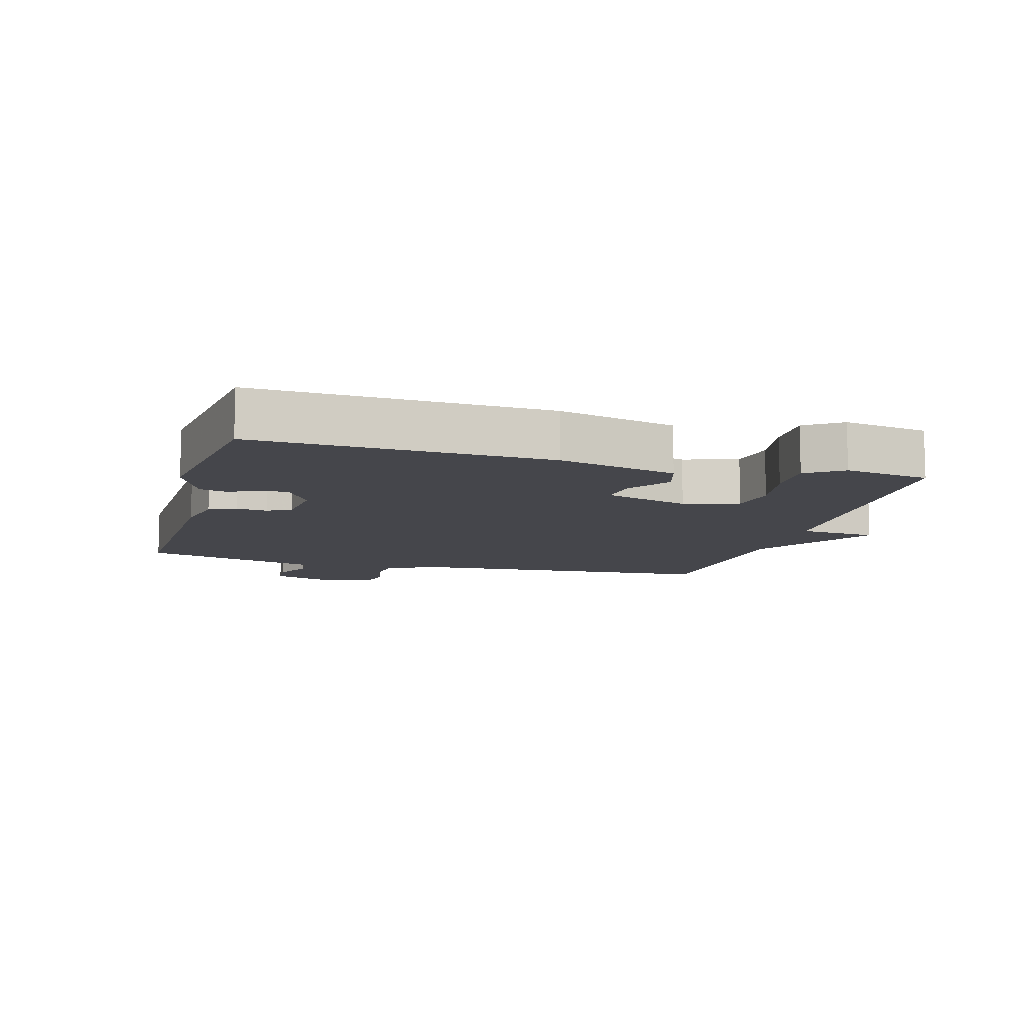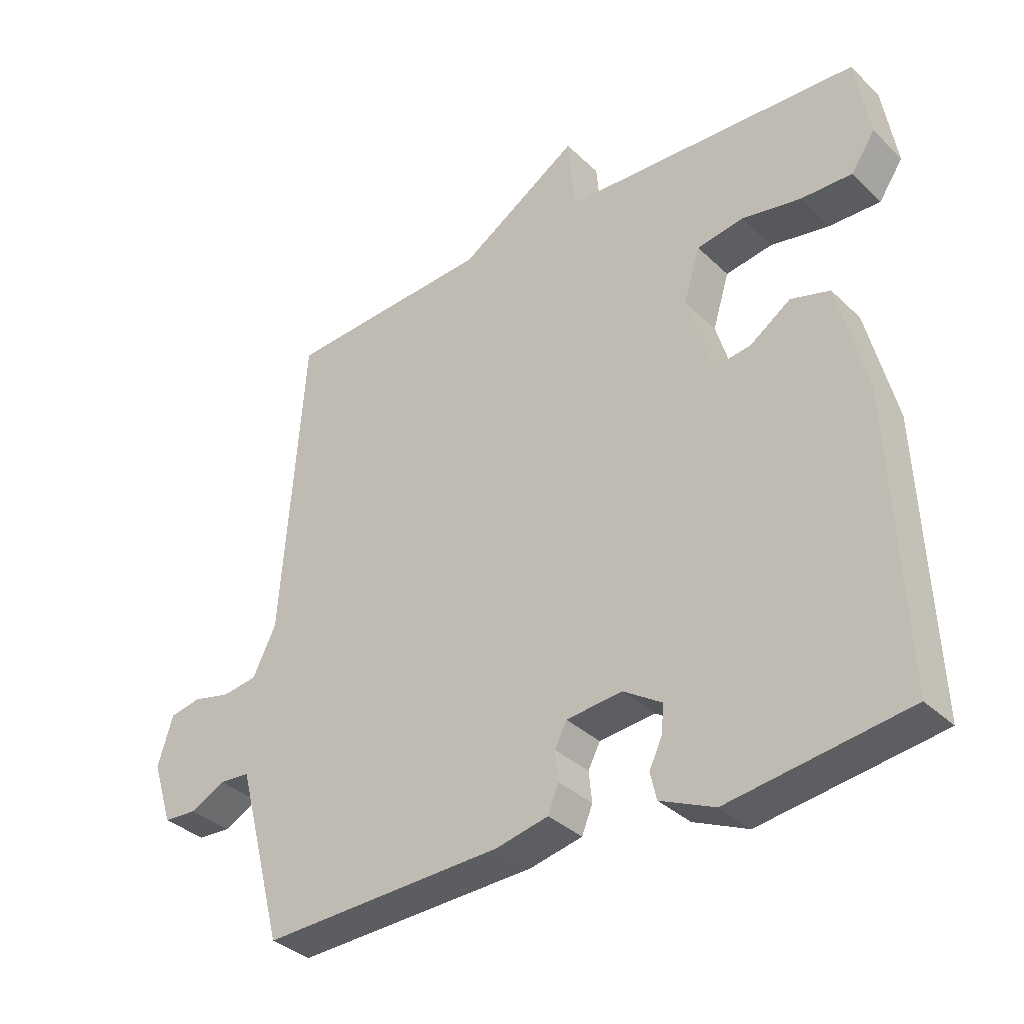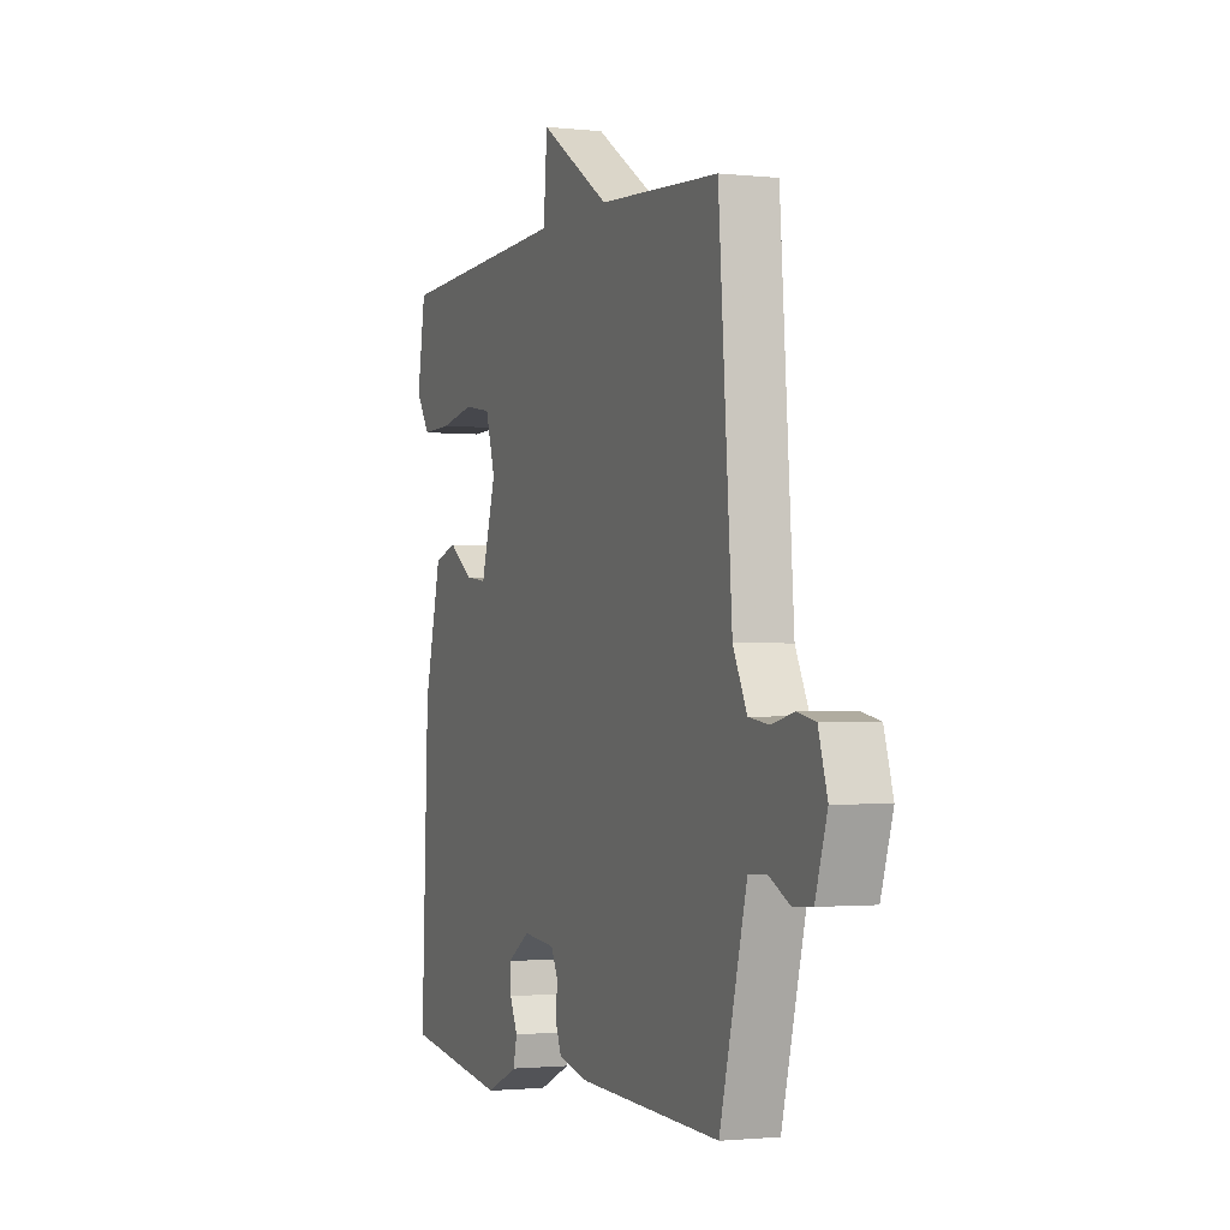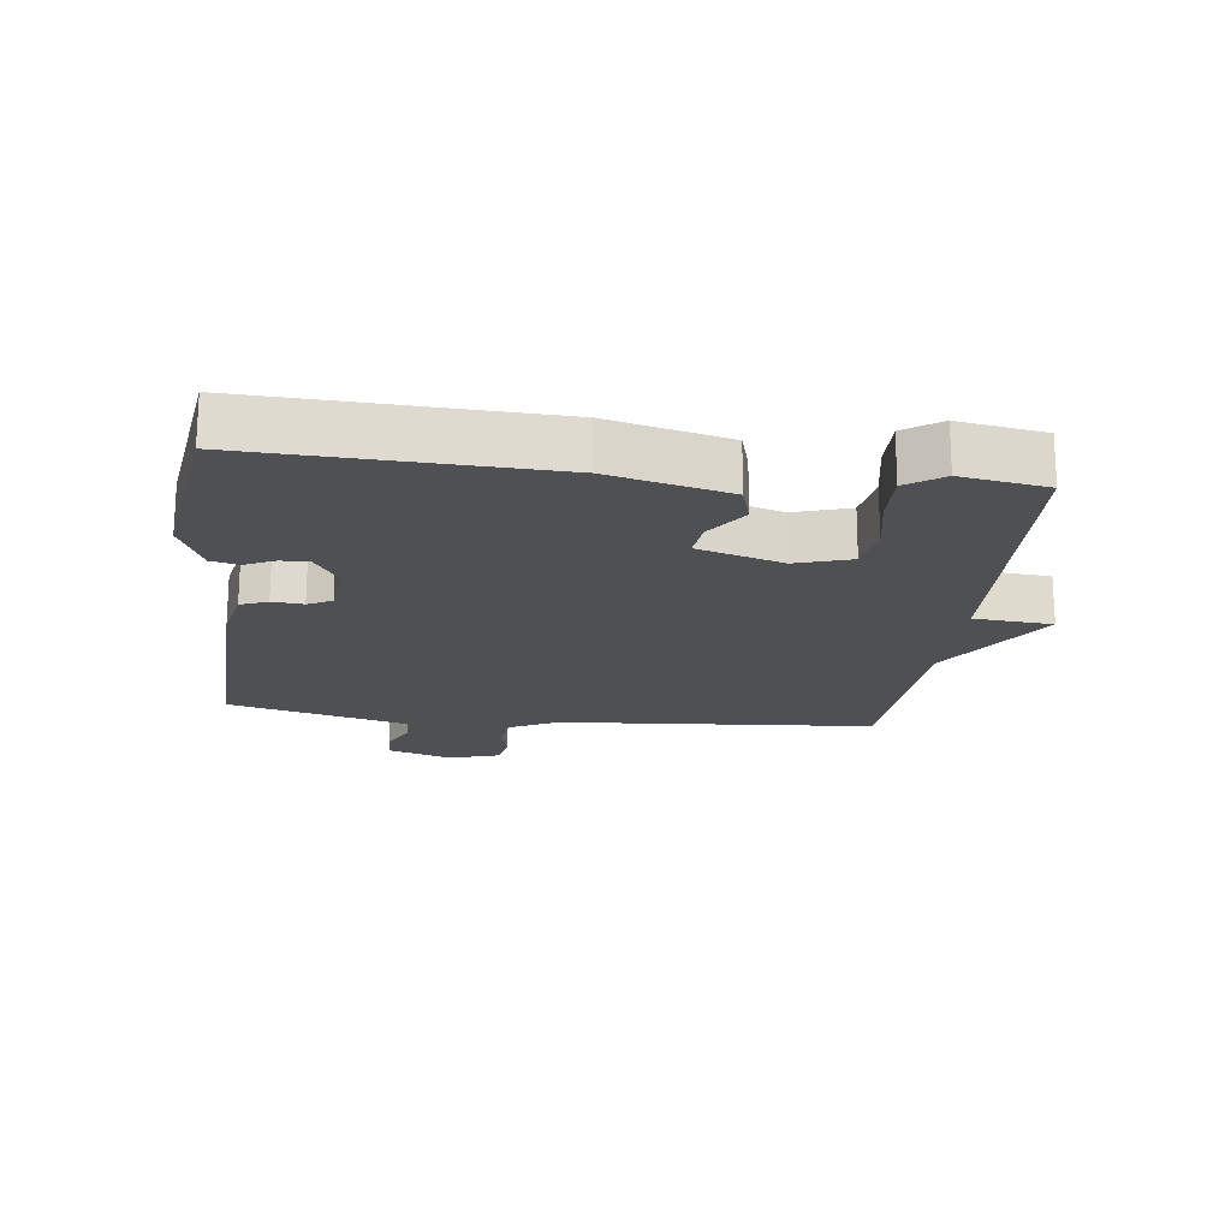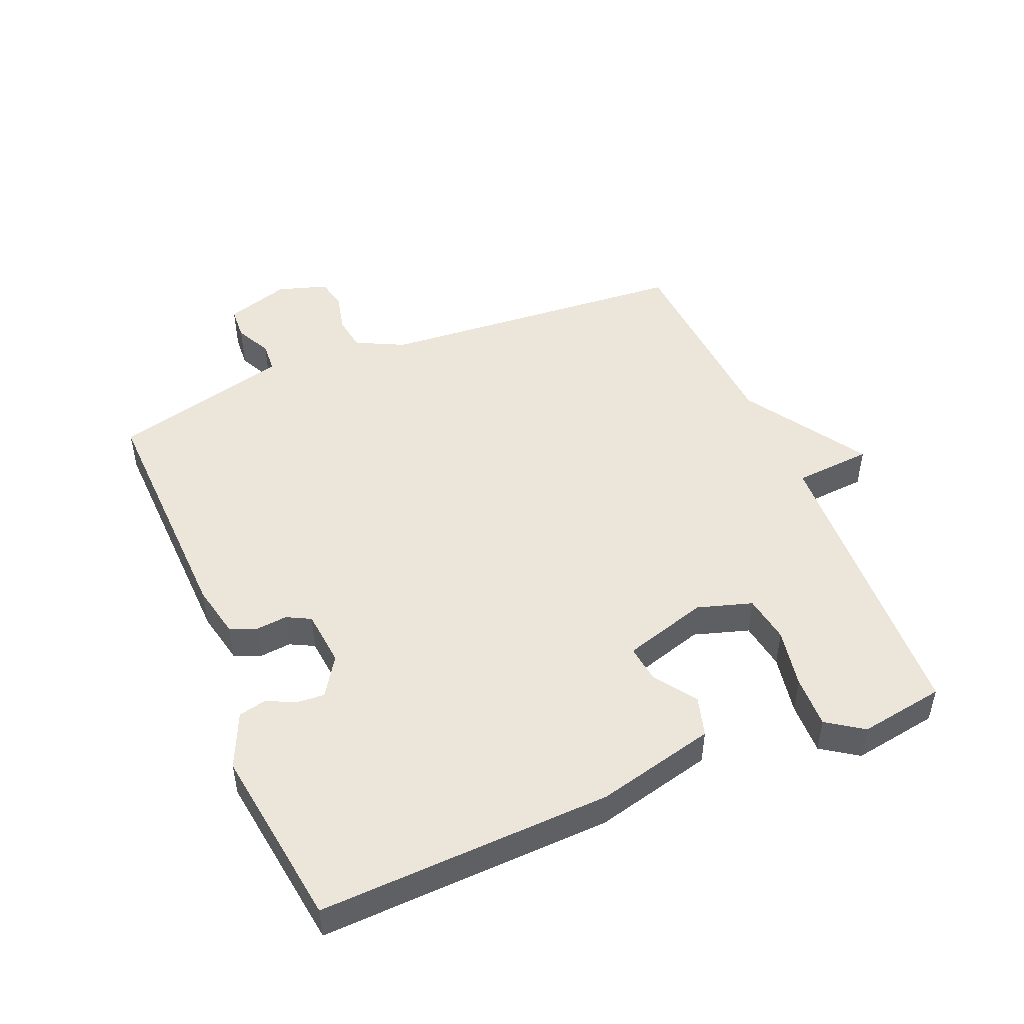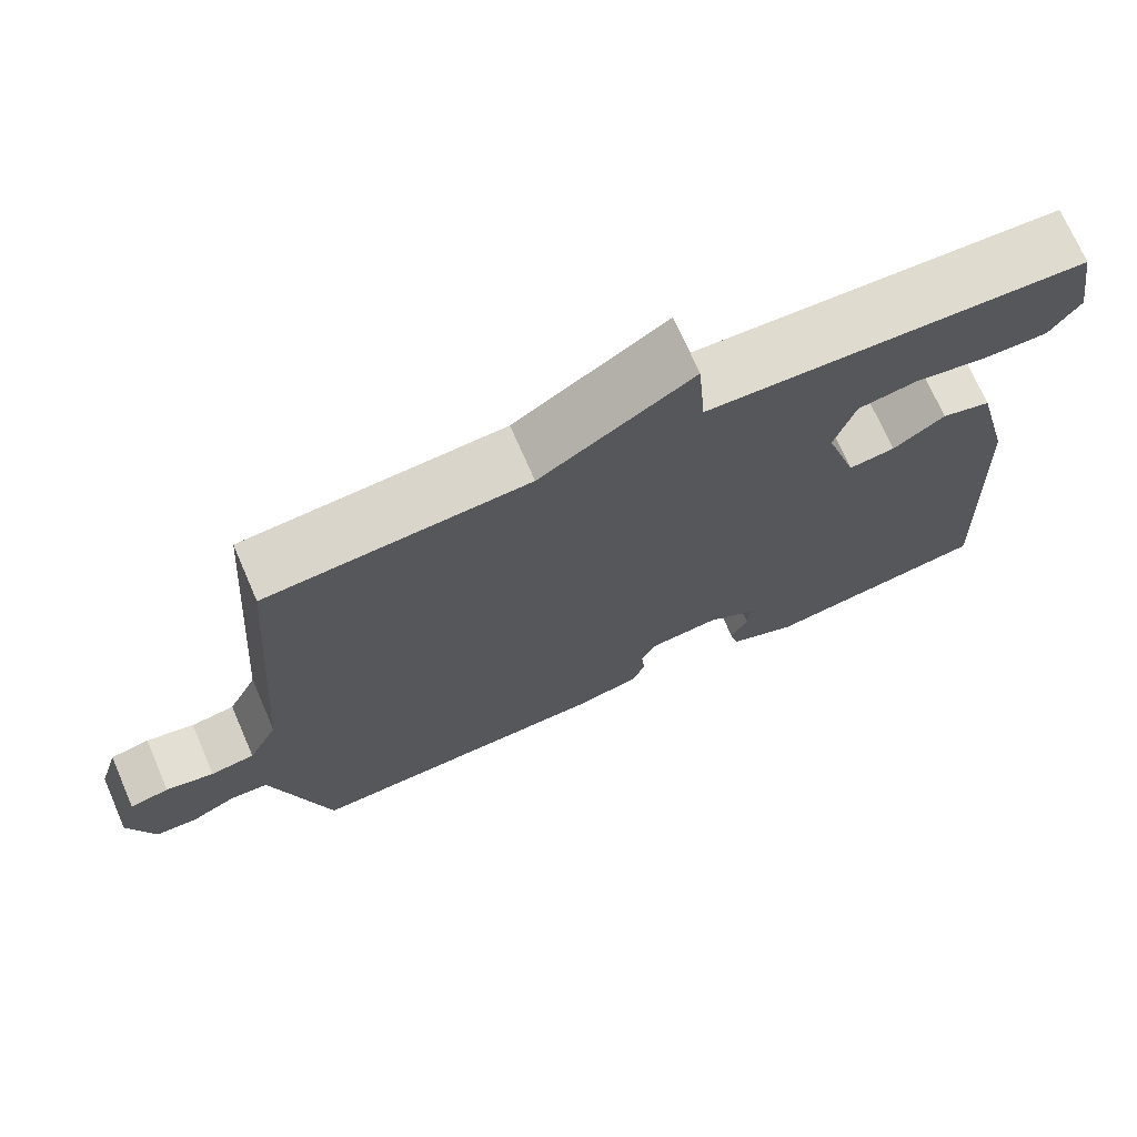
<metadata>
{"format":"obj","ext":"obj","renderer":"f3d","projection":"perspective","resolution":1024,"background":"white","views":[{"elev":-10.1,"azim":-105.5,"up":"+Y"},{"elev":-35.1,"azim":-141.3,"up":"+Z"},{"elev":-1.5,"azim":68.5,"up":"+Z"},{"elev":-19.0,"azim":-96.8,"up":"+Y"},{"elev":48.4,"azim":-112.5,"up":"+Y"},{"elev":71.9,"azim":156.5,"up":"+Z"}]}
</metadata>
<code>
v -0.5 0.07 0.5
v -0.026 0.07 0.521
v -0.016 0.07 0.642
v 0.174 0.07 0.521
v 0.5 0.07 0.5
v 0.536 0.07 0.012
v 0.573 0.07 -0.063
v 0.628 0.07 -0.071
v 0.688 0.07 -0.057
v 0.737 0.07 -0.067
v 0.761 0.07 -0.145
v 0.729 0.07 -0.244
v 0.677 0.07 -0.247
v 0.621 0.07 -0.219
v 0.573 0.07 -0.222
v 0.547 0.07 -0.32
v 0.5 0.07 -0.5
v 0.117 0.07 -0.486
v 0.034 0.07 -0.468
v 0.017 0.07 -0.426
v 0.022 0.07 -0.378
v 0.003 0.07 -0.341
v -0.085 0.07 -0.332
v -0.146 0.07 -0.371
v -0.143 0.07 -0.414
v -0.122 0.07 -0.459
v -0.132 0.07 -0.502
v -0.218 0.07 -0.54
v -0.5 0.07 -0.5
v -0.481 0.07 -0.047
v -0.435 0.07 0.137
v -0.373 0.07 0.155
v -0.308 0.07 0.11
v -0.25 0.07 0.103
v -0.21 0.07 0.234
v -0.236 0.07 0.319
v -0.31 0.07 0.331
v -0.403 0.07 0.314
v -0.484 0.07 0.312
v -0.522 0.07 0.368
v -0.5 0 0.5
v -0.026 0 0.521
v -0.016 0 0.642
v 0.174 0 0.521
v 0.5 0 0.5
v 0.536 0 0.012
v 0.573 0 -0.063
v 0.628 0 -0.071
v 0.688 0 -0.057
v 0.737 0 -0.067
v 0.761 0 -0.145
v 0.729 0 -0.244
v 0.677 0 -0.247
v 0.621 0 -0.219
v 0.573 0 -0.222
v 0.547 0 -0.32
v 0.5 0 -0.5
v 0.117 0 -0.486
v 0.034 0 -0.468
v 0.017 0 -0.426
v 0.022 0 -0.378
v 0.003 0 -0.341
v -0.085 0 -0.332
v -0.146 0 -0.371
v -0.143 0 -0.414
v -0.122 0 -0.459
v -0.132 0 -0.502
v -0.218 0 -0.54
v -0.5 0 -0.5
v -0.481 0 -0.047
v -0.435 0 0.137
v -0.373 0 0.155
v -0.308 0 0.11
v -0.25 0 0.103
v -0.21 0 0.234
v -0.236 0 0.319
v -0.31 0 0.331
v -0.403 0 0.314
v -0.484 0 0.312
v -0.522 0 0.368
f 40 1 2
f 39 40 2
f 38 39 2
f 37 38 2
f 36 37 2
f 35 36 2
f 34 35 2
f 31 32 33
f 30 31 33
f 29 30 33
f 28 29 33
f 27 28 33
f 27 33 34
f 25 26 27
f 25 27 34
f 24 25 34
f 23 24 34 2
f 19 20 21
f 18 19 21
f 17 18 21
f 16 17 21
f 15 16 21 22
f 12 13 14
f 11 12 14
f 10 11 14
f 9 10 14
f 8 9 14
f 7 8 14 15
f 2 3 4
f 23 2 4
f 22 23 4
f 15 22 4
f 7 15 4
f 6 7 4
f 4 5 6
f 42 41 80
f 42 80 79
f 42 79 78
f 42 78 77
f 42 77 76
f 42 76 75
f 42 75 74
f 73 72 71
f 73 71 70
f 73 70 69
f 73 69 68
f 73 68 67
f 74 73 67
f 67 66 65
f 74 67 65
f 74 65 64
f 42 74 64 63
f 61 60 59
f 61 59 58
f 61 58 57
f 61 57 56
f 62 61 56 55
f 54 53 52
f 54 52 51
f 54 51 50
f 54 50 49
f 54 49 48
f 55 54 48 47
f 44 43 42
f 44 42 63
f 44 63 62
f 44 62 55
f 44 55 47
f 44 47 46
f 46 45 44
f 1 41 42 2
f 2 42 43 3
f 3 43 44 4
f 4 44 45 5
f 5 45 46 6
f 6 46 47 7
f 7 47 48 8
f 8 48 49 9
f 9 49 50 10
f 10 50 51 11
f 11 51 52 12
f 12 52 53 13
f 13 53 54 14
f 14 54 55 15
f 15 55 56 16
f 16 56 57 17
f 17 57 58 18
f 18 58 59 19
f 19 59 60 20
f 20 60 61 21
f 21 61 62 22
f 22 62 63 23
f 23 63 64 24
f 24 64 65 25
f 25 65 66 26
f 26 66 67 27
f 27 67 68 28
f 28 68 69 29
f 29 69 70 30
f 30 70 71 31
f 31 71 72 32
f 32 72 73 33
f 33 73 74 34
f 34 74 75 35
f 35 75 76 36
f 36 76 77 37
f 37 77 78 38
f 38 78 79 39
f 39 79 80 40
f 40 80 41 1

</code>
